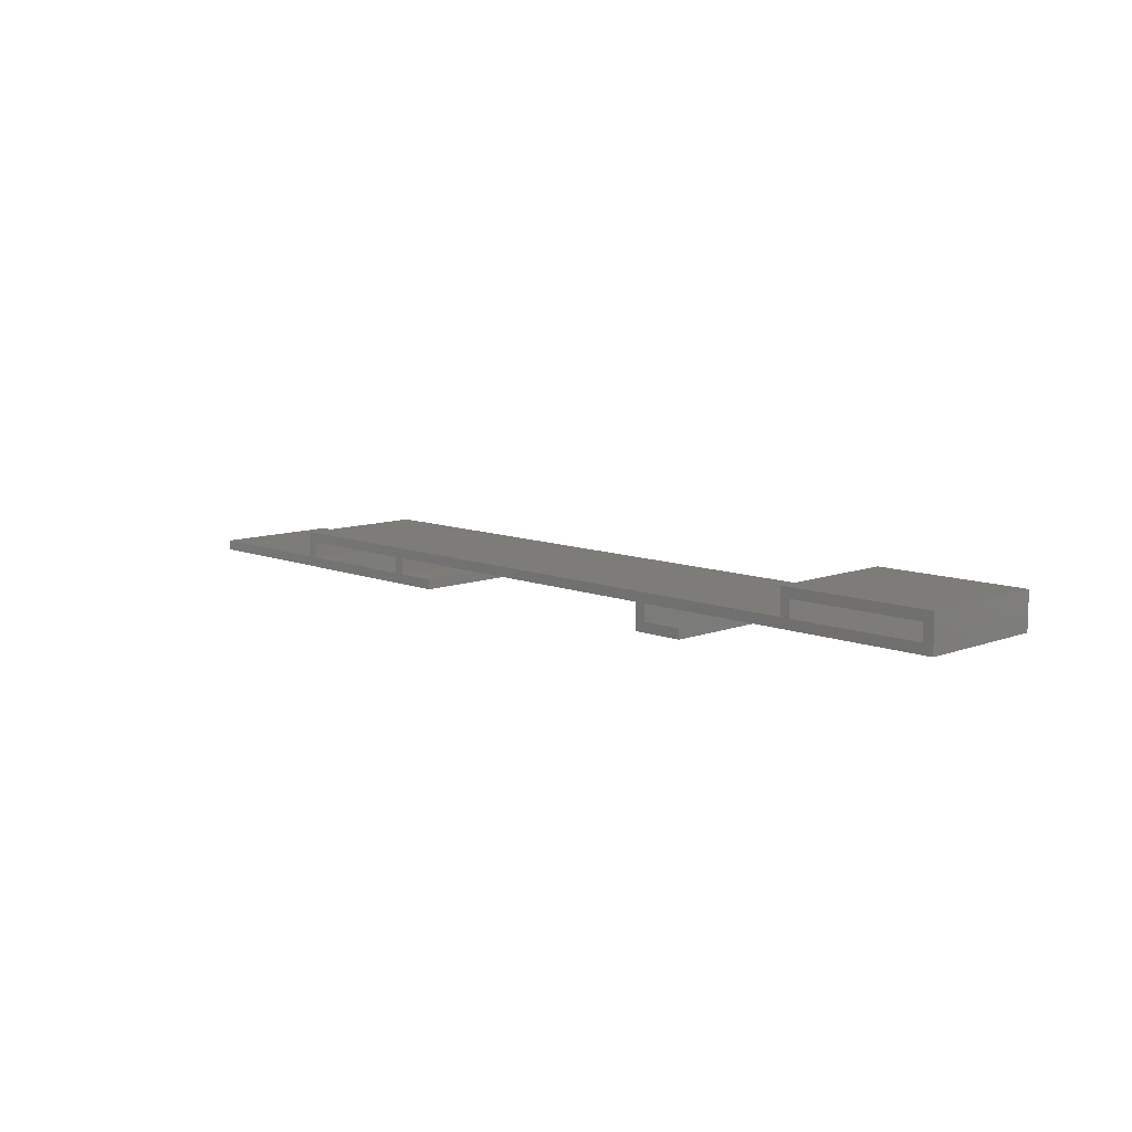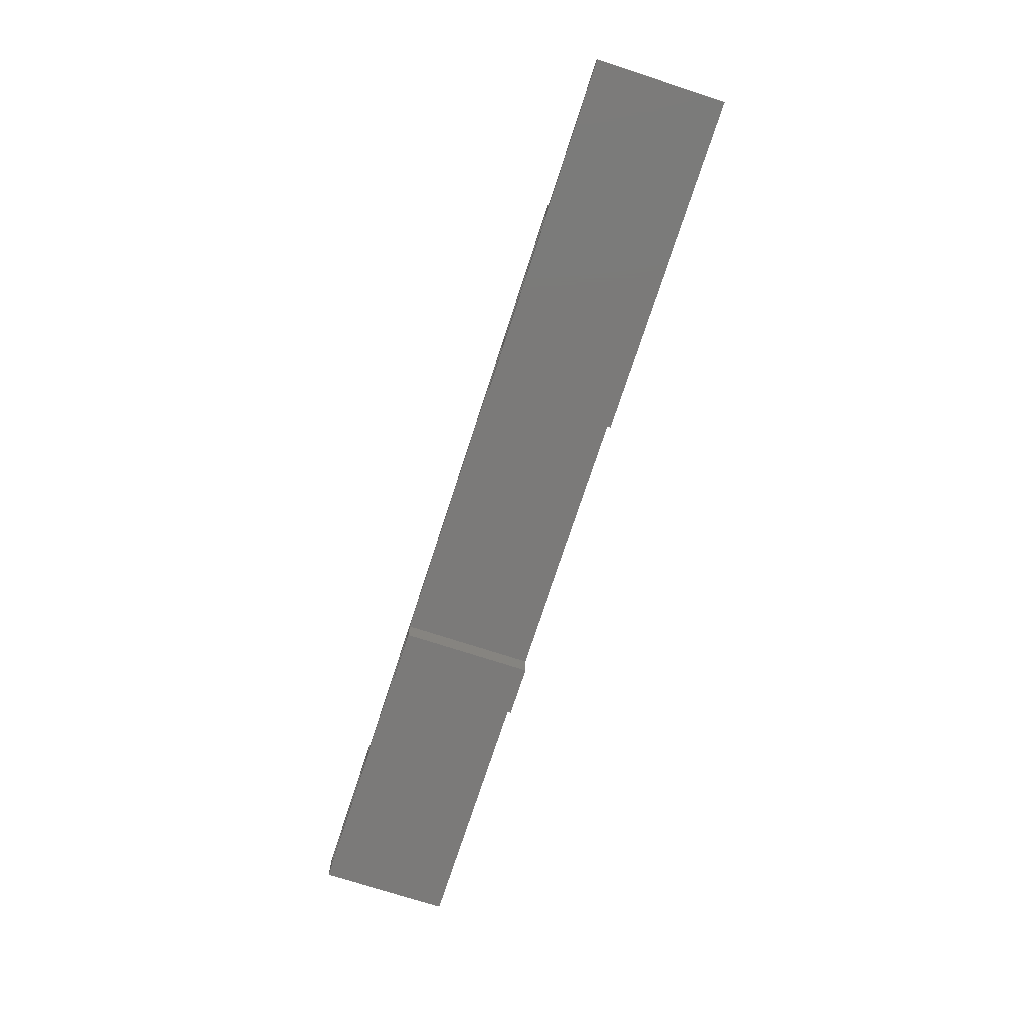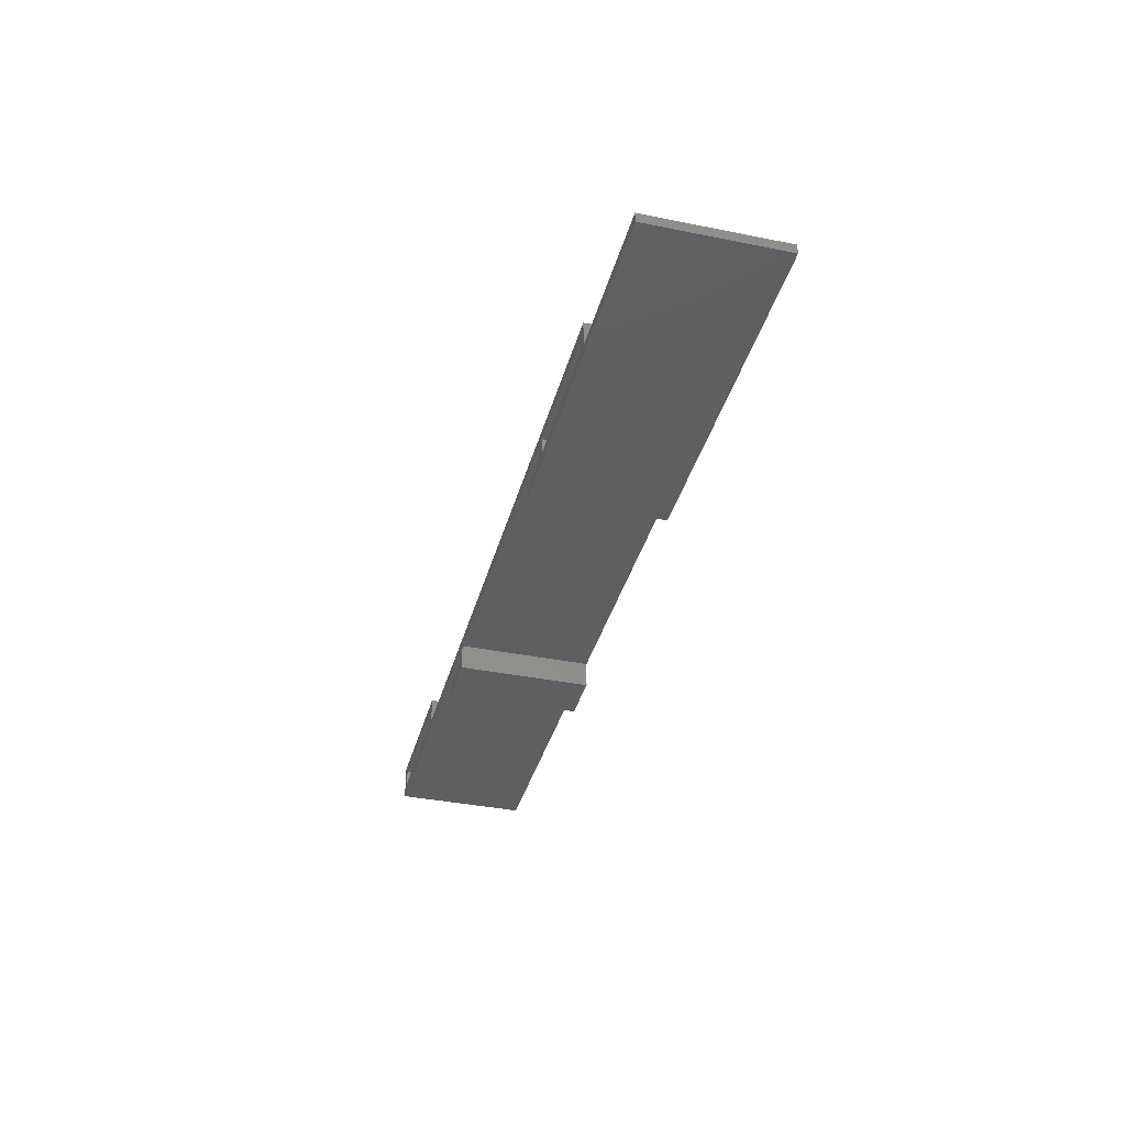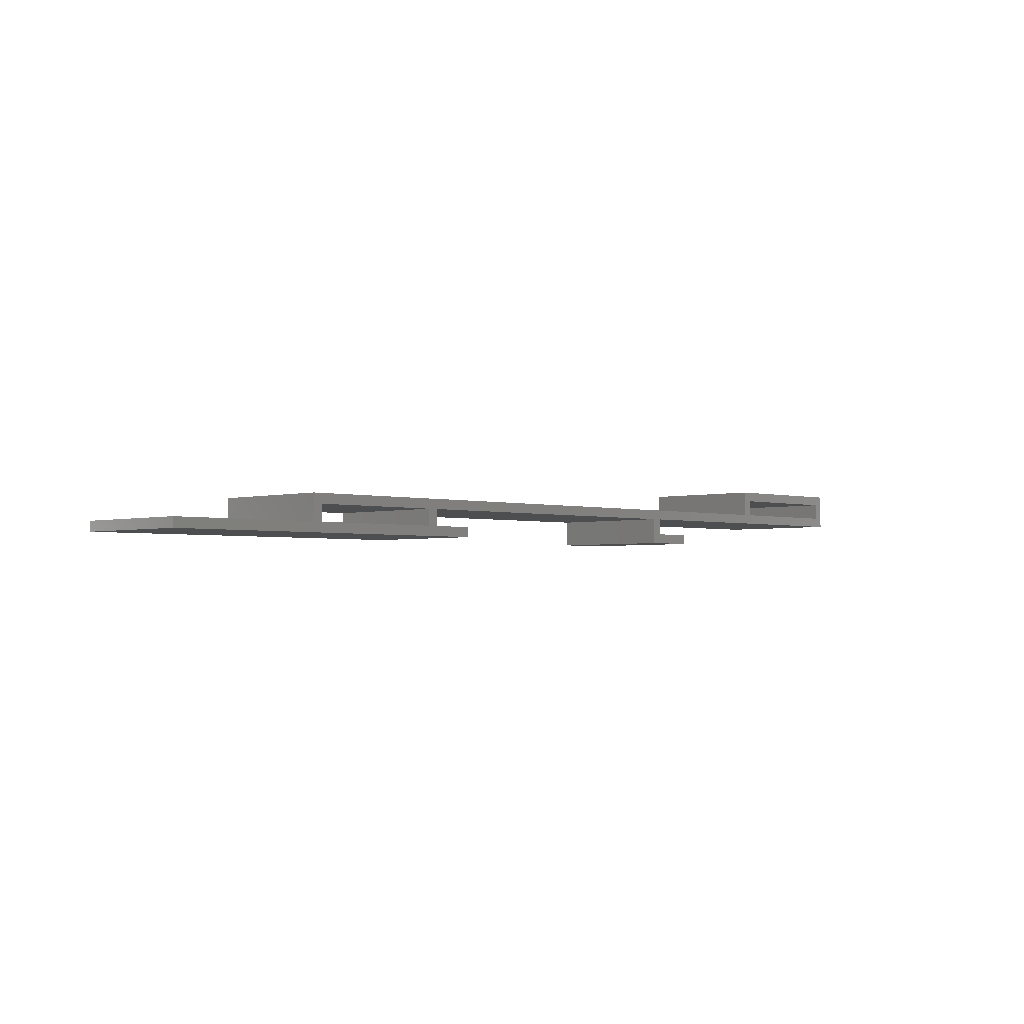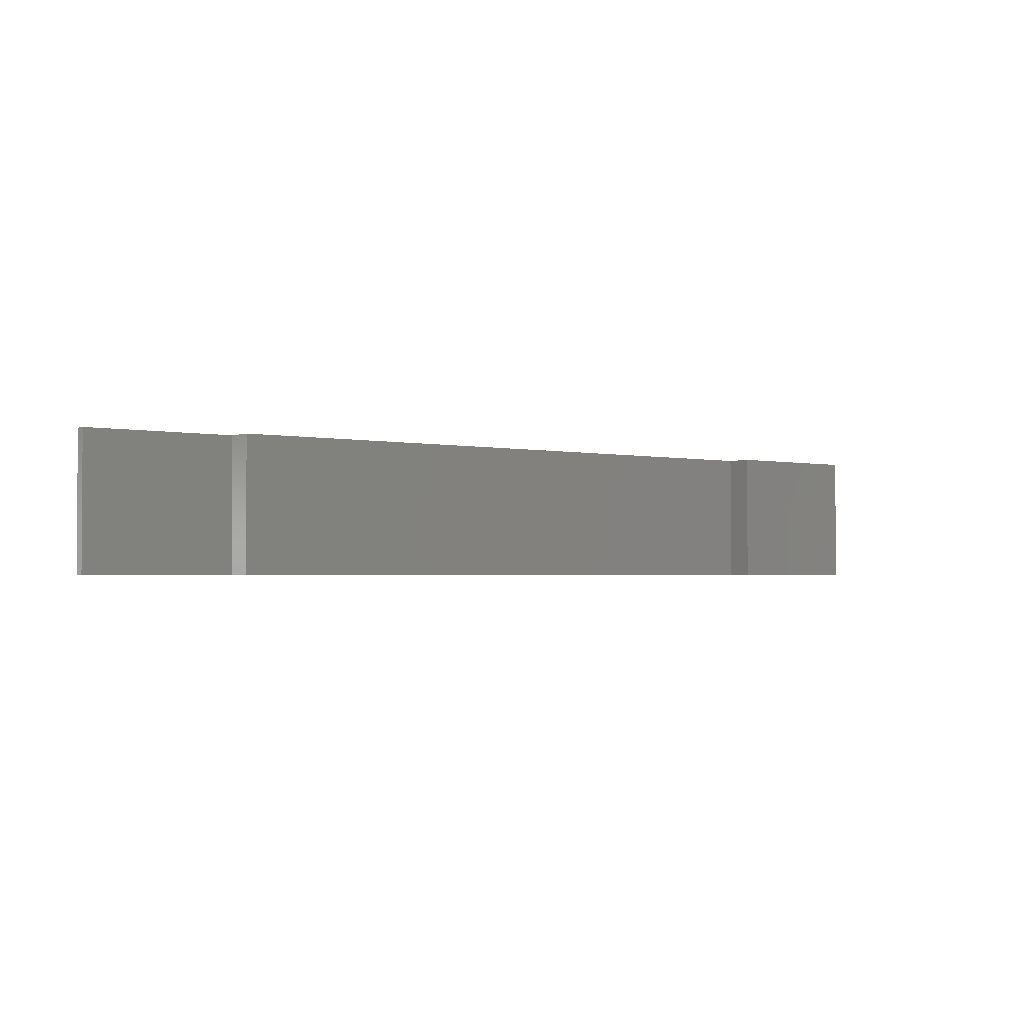
<metadata>
{"format":"stl","ext":"stl","renderer":"f3d","projection":"perspective","resolution":1024,"background":"white","views":[{"elev":9.8,"azim":-134.3,"up":"+Y"},{"elev":-73.5,"azim":72.0,"up":"+Y"},{"elev":-37.1,"azim":75.4,"up":"+Y"},{"elev":-2.7,"azim":135.1,"up":"+Y"},{"elev":-2.0,"azim":141.3,"up":"+Z"}]}
</metadata>
<code>
# stl→obj: 52 verts, 108 faces
v -22.2 -3.25 0
v 0.75 -3.25 0
v 0.75 -4.75 0
v -142.3 -0.75 0
v -119.3 0.75 0
v -96 -0.75 0
v -22.2 0.75 0
v -45.2 -0.75 0
v -94.5 -0.75 0
v -45.2 -3.25 0
v -51.55 -4.75 0
v -51.55 -3.25 0
v -23.7 -3.25 0
v -43.7 -3.25 0
v -43.7 -0.75 0
v -102.3 -4.75 0
v -102.3 -3.25 0
v -96 -3.25 0
v -140.8 3.25 0
v -142.3 4.75 0
v -120.8 3.25 0
v -120.8 0.75 0
v -94.5 -4.75 0
v -119.3 4.75 0
v -140.8 0.75 0
v -23.7 -0.75 0
v 0.75 -4.75 20
v 0.75 -3.25 20
v -22.2 -3.25 20
v -96 -0.75 20
v -119.3 0.75 20
v -142.3 -0.75 20
v -94.5 -0.75 20
v -45.2 -0.75 20
v -22.2 0.75 20
v -51.55 -3.25 20
v -51.55 -4.75 20
v -45.2 -3.25 20
v -23.7 -3.25 20
v -43.7 -3.25 20
v -43.7 -0.75 20
v -96 -3.25 20
v -102.3 -3.25 20
v -102.3 -4.75 20
v -120.8 3.25 20
v -142.3 4.75 20
v -140.8 3.25 20
v -120.8 0.75 20
v -94.5 -4.75 20
v -119.3 4.75 20
v -140.8 0.75 20
v -23.7 -0.75 20
f 1 2 3
f 4 5 6
f 7 8 9
f 10 11 12
f 1 3 13
f 8 14 10
f 3 11 13
f 8 7 15
f 9 5 7
f 16 17 18
f 19 20 21
f 5 4 22
f 18 6 9
f 6 5 9
f 23 18 9
f 23 16 18
f 5 21 24
f 22 4 25
f 25 4 20
f 19 25 20
f 22 21 5
f 21 20 24
f 1 26 7
f 13 11 14
f 14 11 10
f 8 15 14
f 13 26 1
f 26 15 7
f 27 28 29
f 30 31 32
f 33 34 35
f 36 37 38
f 39 27 29
f 38 40 34
f 39 37 27
f 41 35 34
f 35 31 33
f 42 43 44
f 45 46 47
f 48 32 31
f 33 30 42
f 33 31 30
f 33 42 49
f 42 44 49
f 50 45 31
f 51 32 48
f 46 32 51
f 46 51 47
f 31 45 48
f 50 46 45
f 35 52 29
f 40 37 39
f 38 37 40
f 40 41 34
f 29 52 39
f 35 41 52
f 10 34 8
f 10 38 34
f 12 38 10
f 12 36 38
f 11 36 12
f 11 37 36
f 3 37 11
f 3 27 37
f 2 27 3
f 2 28 27
f 1 28 2
f 1 29 28
f 7 29 1
f 7 35 29
f 5 35 7
f 5 31 35
f 24 31 5
f 24 50 31
f 20 50 24
f 20 46 50
f 4 46 20
f 4 32 46
f 6 32 4
f 6 30 32
f 18 30 6
f 18 42 30
f 17 42 18
f 17 43 42
f 16 43 17
f 16 44 43
f 23 44 16
f 23 49 44
f 9 49 23
f 9 33 49
f 8 33 9
f 8 34 33
f 19 47 25
f 51 25 47
f 21 45 19
f 47 19 45
f 22 48 21
f 45 21 48
f 25 51 22
f 48 22 51
f 15 41 14
f 40 14 41
f 26 52 15
f 41 15 52
f 13 39 26
f 52 26 39
f 14 40 13
f 39 13 40

</code>
